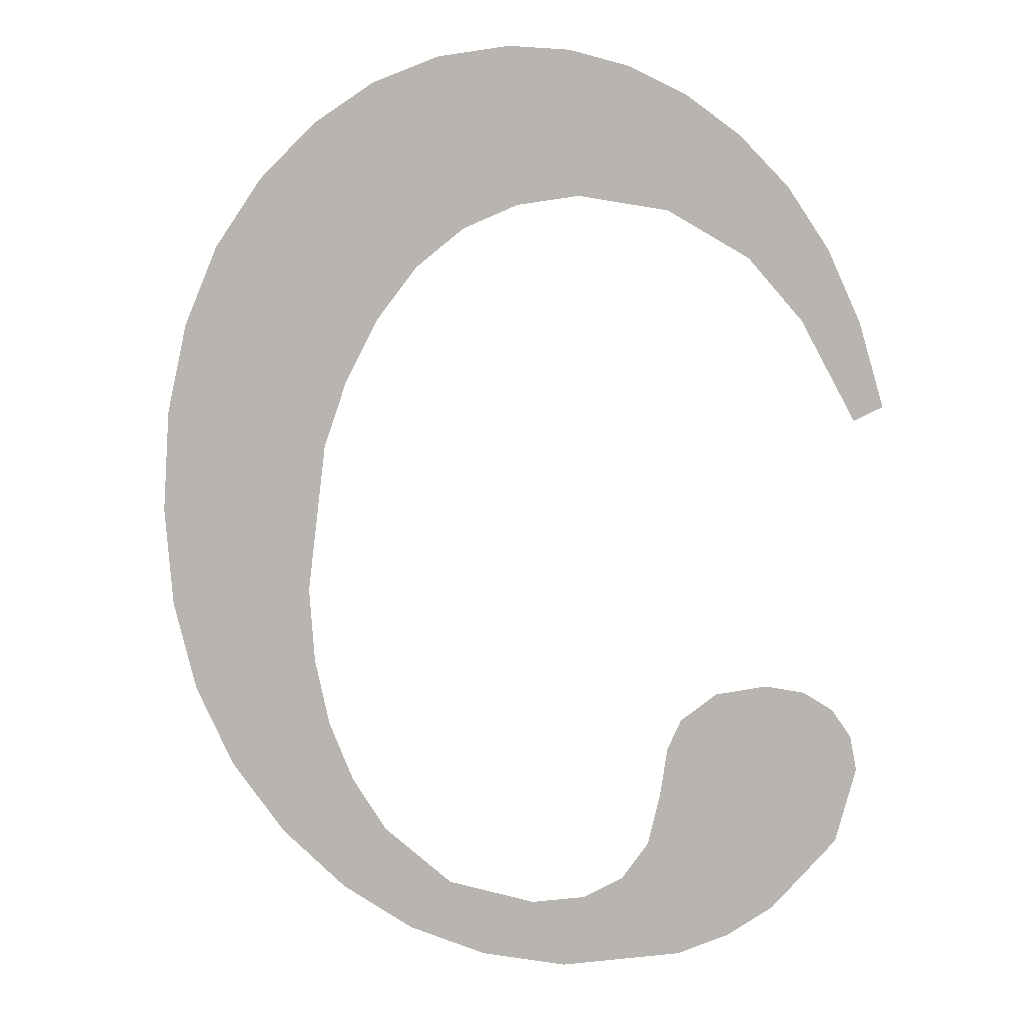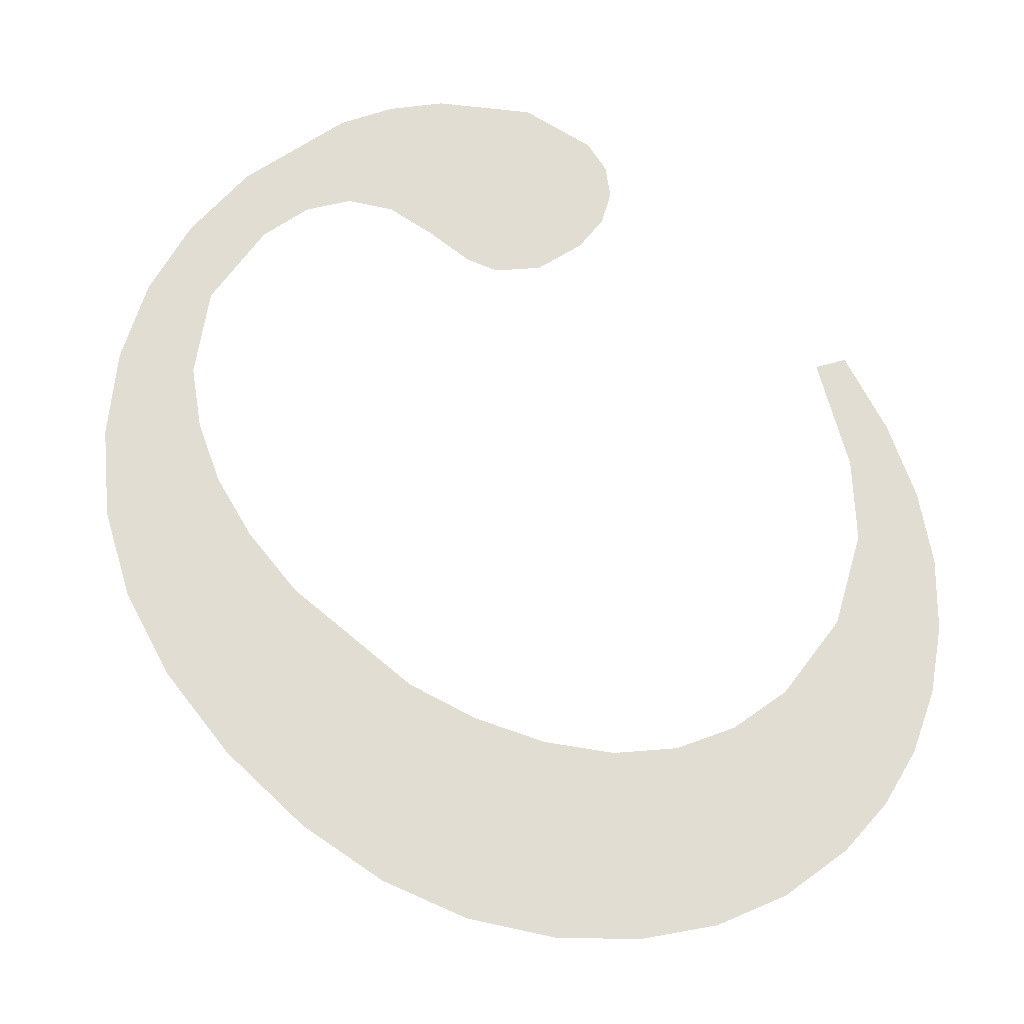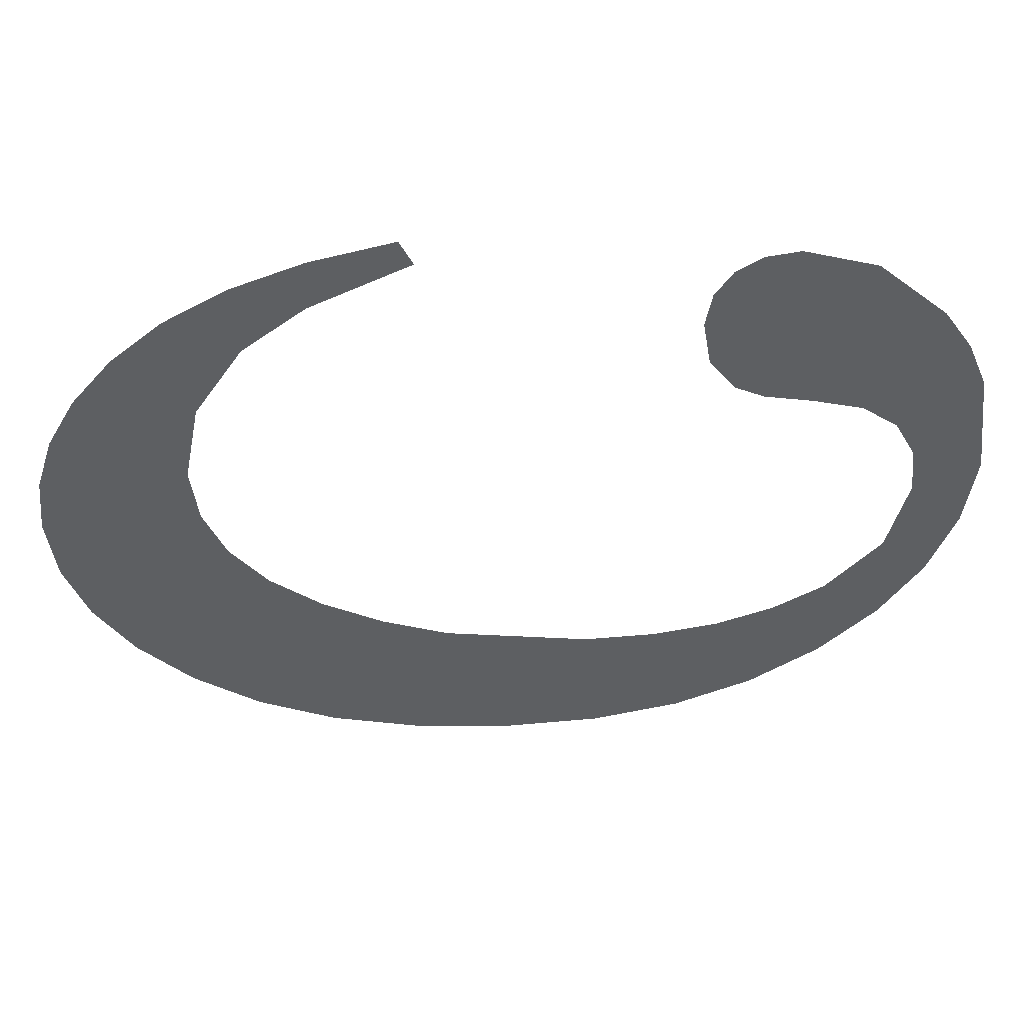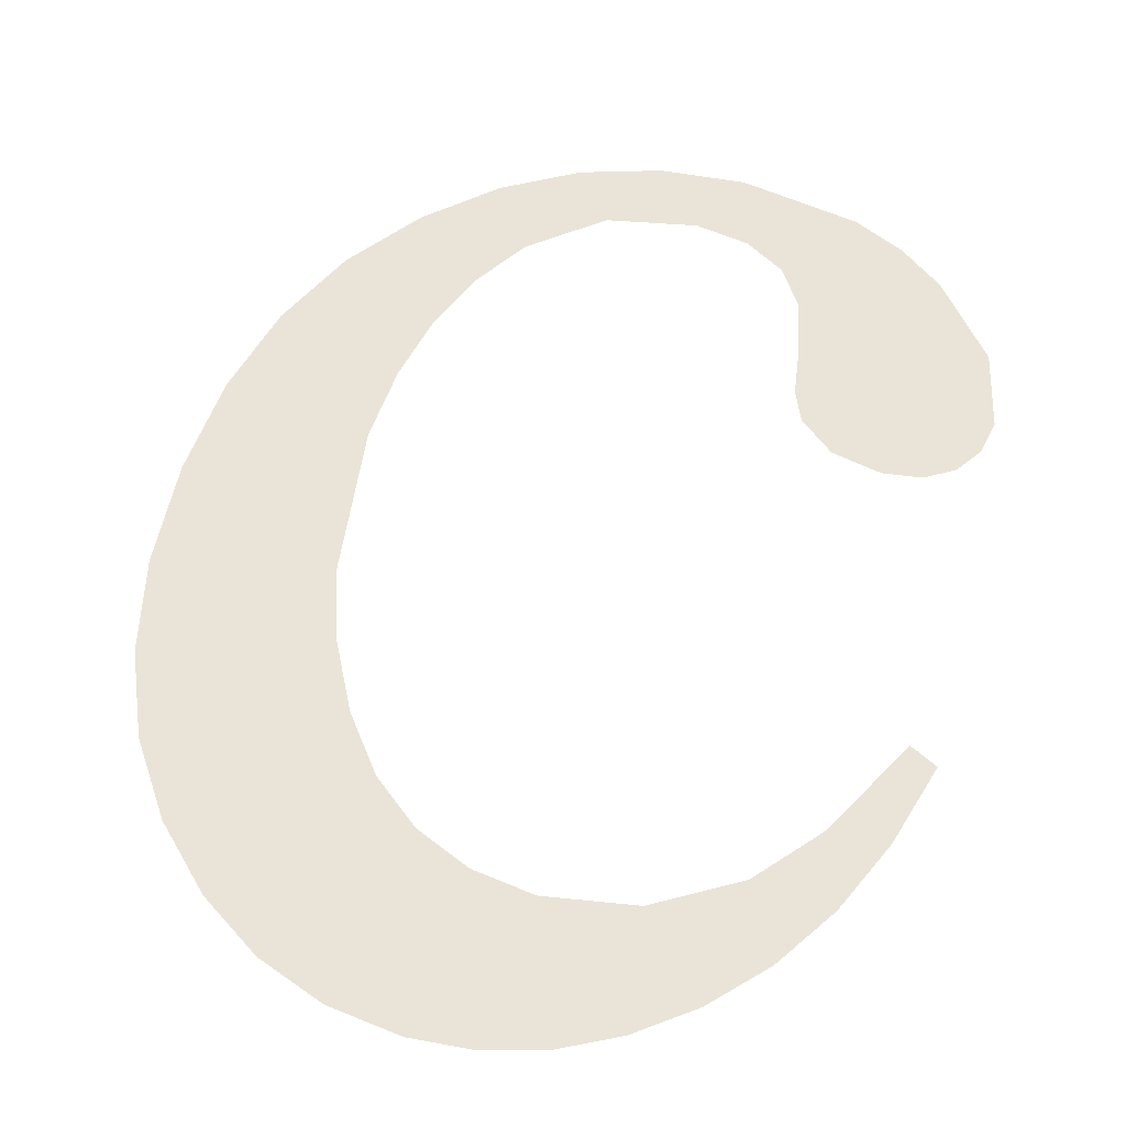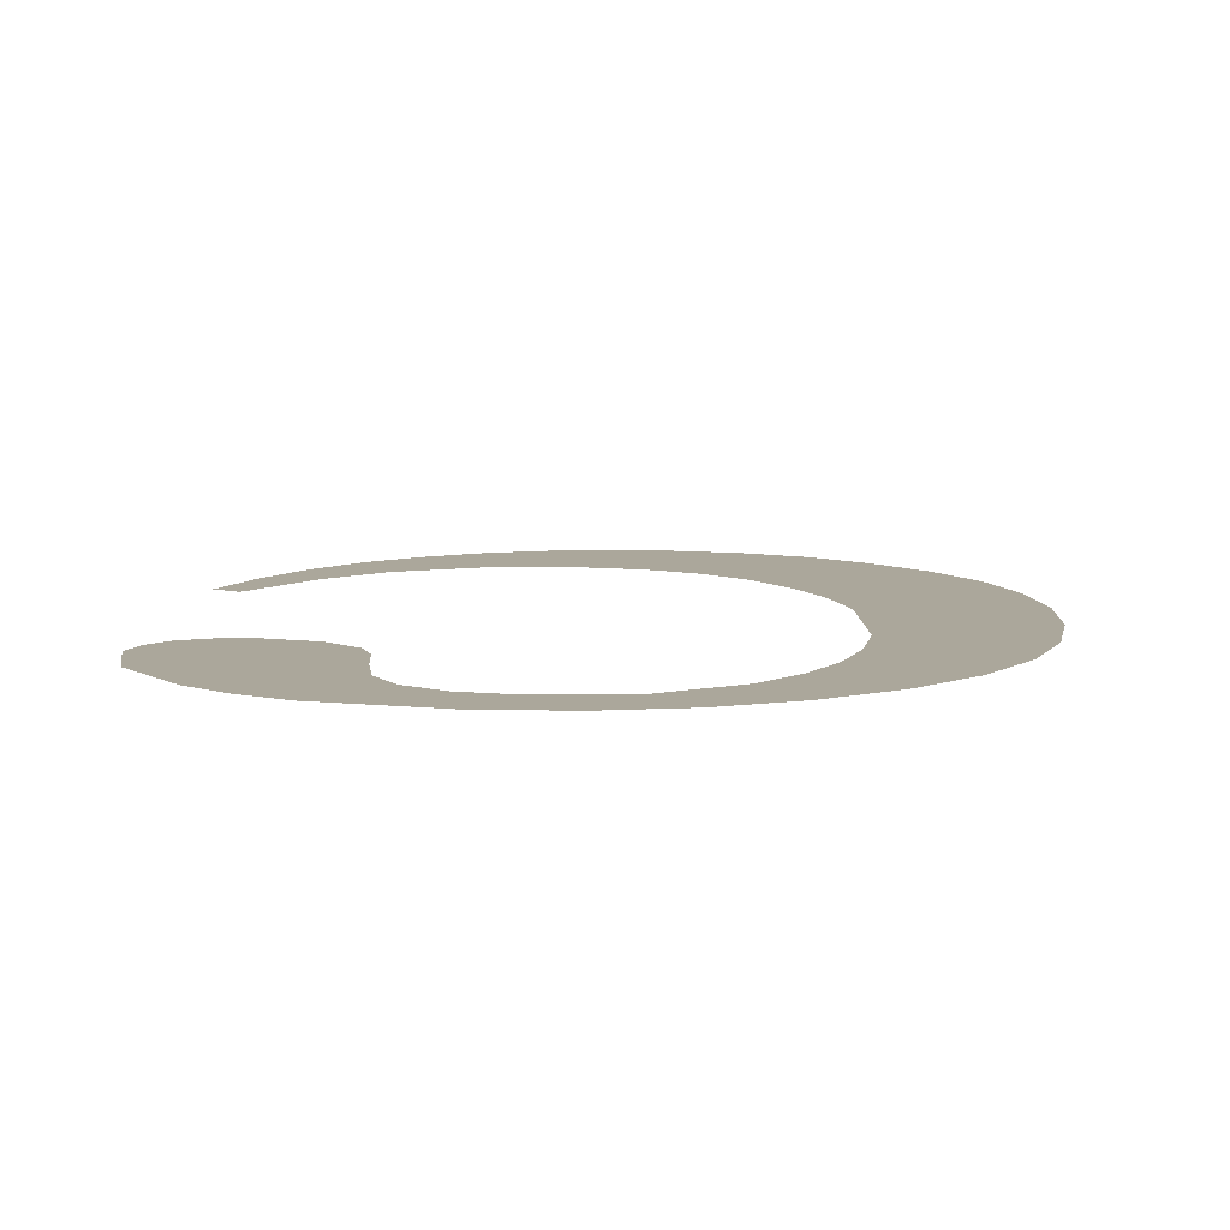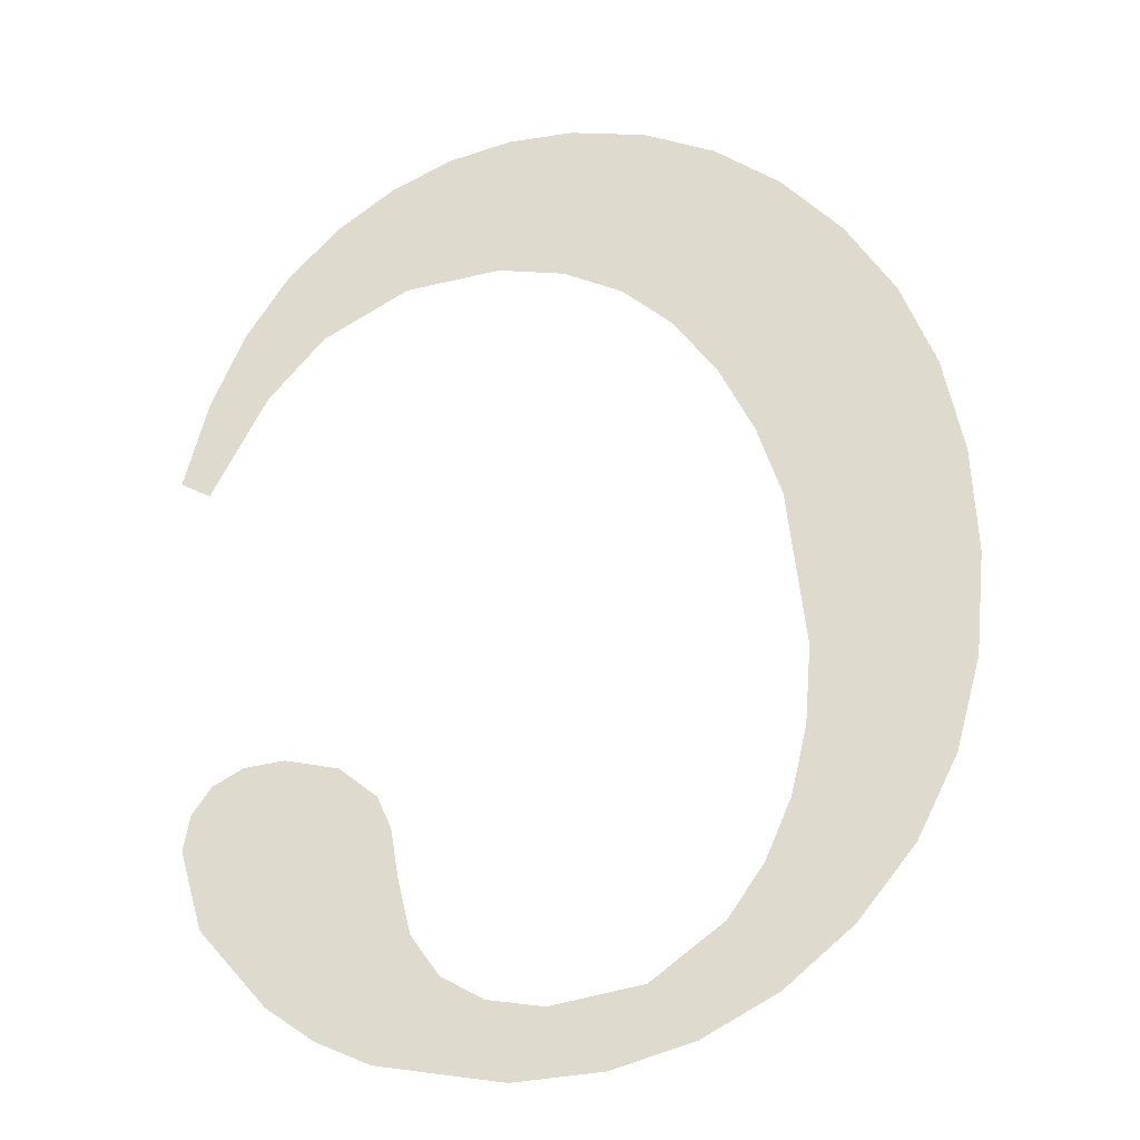
<metadata>
{"format":"obj","ext":"obj","renderer":"f3d","projection":"perspective","resolution":1024,"background":"white","views":[{"elev":1.7,"azim":11.2,"up":"+Z"},{"elev":66.3,"azim":-42.7,"up":"+Y"},{"elev":-40.4,"azim":89.2,"up":"+Y"},{"elev":57.4,"azim":16.6,"up":"+Y"},{"elev":11.2,"azim":-173.4,"up":"+Y"},{"elev":-19.7,"azim":-172.5,"up":"+Z"}]}
</metadata>
<code>
o mesh187/mesh187-geometry#mesh187-geometry
v 0.3215 0.07319 -0.2419
v 0.3217 0.07313 -0.2409
v 0.3217 0.0731 -0.2404
v 0.3218 0.0732 -0.2422
v 0.3217 0.07295 -0.2376
v 0.3218 0.07315 -0.2412
v 0.3214 0.07297 -0.2379
v 0.3218 0.07305 -0.2396
v 0.3219 0.07317 -0.2416
v 0.3211 0.07316 -0.2415
v 0.3221 0.07293 -0.2374
v 0.3223 0.07322 -0.2425
v 0.3211 0.07299 -0.2383
v 0.3219 0.07303 -0.2392
v 0.3221 0.07318 -0.2419
v 0.3209 0.07314 -0.241
v 0.3221 0.07301 -0.2388
v 0.3225 0.0732 -0.2422
v 0.3209 0.07301 -0.2388
v 0.3225 0.07293 -0.2373
v 0.3227 0.07322 -0.2426
v 0.3208 0.07311 -0.2405
v 0.3224 0.073 -0.2385
v 0.323 0.07321 -0.2423
v 0.3208 0.07304 -0.2393
v 0.3226 0.07298 -0.2383
v 0.3232 0.07323 -0.2427
v 0.3207 0.07308 -0.2399
v 0.3229 0.07292 -0.2372
v 0.3233 0.0732 -0.2422
v 0.323 0.07298 -0.2381
v 0.3239 0.07322 -0.2426
v 0.3233 0.07293 -0.2372
v 0.3236 0.0732 -0.2421
v 0.3233 0.07297 -0.2381
v 0.3237 0.07319 -0.2419
v 0.3236 0.07293 -0.2373
v 0.3238 0.07317 -0.2416
v 0.3239 0.07298 -0.2382
v 0.3238 0.07315 -0.2413
v 0.324 0.07294 -0.2375
v 0.3239 0.07314 -0.2412
v 0.3243 0.07299 -0.2385
v 0.3242 0.07322 -0.2424
v 0.3243 0.07296 -0.2378
v 0.3241 0.07314 -0.241
v 0.3246 0.07297 -0.2381
v 0.3244 0.07313 -0.241
v 0.3246 0.07301 -0.2388
v 0.3245 0.07321 -0.2423
v 0.3248 0.07299 -0.2384
v 0.3246 0.07313 -0.241
v 0.3249 0.07305 -0.2394
v 0.3248 0.07318 -0.2419
v 0.325 0.07301 -0.2388
v 0.3248 0.07314 -0.2411
v 0.3251 0.07304 -0.2393
v 0.3249 0.07315 -0.2412
v 0.3249 0.07316 -0.2414
f 1 2 3
f 2 1 4
f 3 2 1
f 4 1 2
f 5 1 3
f 3 1 5
f 2 4 6
f 6 4 2
f 7 1 5
f 5 1 7
f 5 3 8
f 8 3 5
f 6 4 9
f 9 4 6
f 7 10 1
f 1 10 7
f 5 8 11
f 11 8 5
f 9 4 12
f 12 4 9
f 13 10 7
f 7 10 13
f 11 8 14
f 14 8 11
f 9 12 15
f 15 12 9
f 13 16 10
f 10 16 13
f 11 14 17
f 17 14 11
f 15 12 18
f 18 12 15
f 19 16 13
f 13 16 19
f 11 17 20
f 20 17 11
f 18 12 21
f 21 12 18
f 19 22 16
f 16 22 19
f 20 17 23
f 23 17 20
f 18 21 24
f 24 21 18
f 25 22 19
f 19 22 25
f 20 23 26
f 26 23 20
f 24 21 27
f 27 21 24
f 22 25 28
f 28 25 22
f 20 26 29
f 29 26 20
f 24 27 30
f 30 27 24
f 29 26 31
f 31 26 29
f 30 27 32
f 32 27 30
f 29 31 33
f 33 31 29
f 30 32 34
f 34 32 30
f 33 31 35
f 35 31 33
f 34 32 36
f 36 32 34
f 33 35 37
f 37 35 33
f 36 32 38
f 38 32 36
f 37 35 39
f 39 35 37
f 38 32 40
f 40 32 38
f 37 39 41
f 41 39 37
f 40 32 42
f 42 32 40
f 41 39 43
f 43 39 41
f 42 32 44
f 44 32 42
f 41 43 45
f 45 43 41
f 42 44 46
f 46 44 42
f 45 43 47
f 47 43 45
f 46 44 48
f 48 44 46
f 47 43 49
f 49 43 47
f 48 44 50
f 50 44 48
f 47 49 51
f 51 49 47
f 48 50 52
f 52 50 48
f 51 49 53
f 53 49 51
f 52 50 54
f 54 50 52
f 51 53 55
f 55 53 51
f 52 54 56
f 56 54 52
f 55 53 57
f 57 53 55
f 56 54 58
f 58 54 56
f 58 54 59
f 59 54 58

</code>
